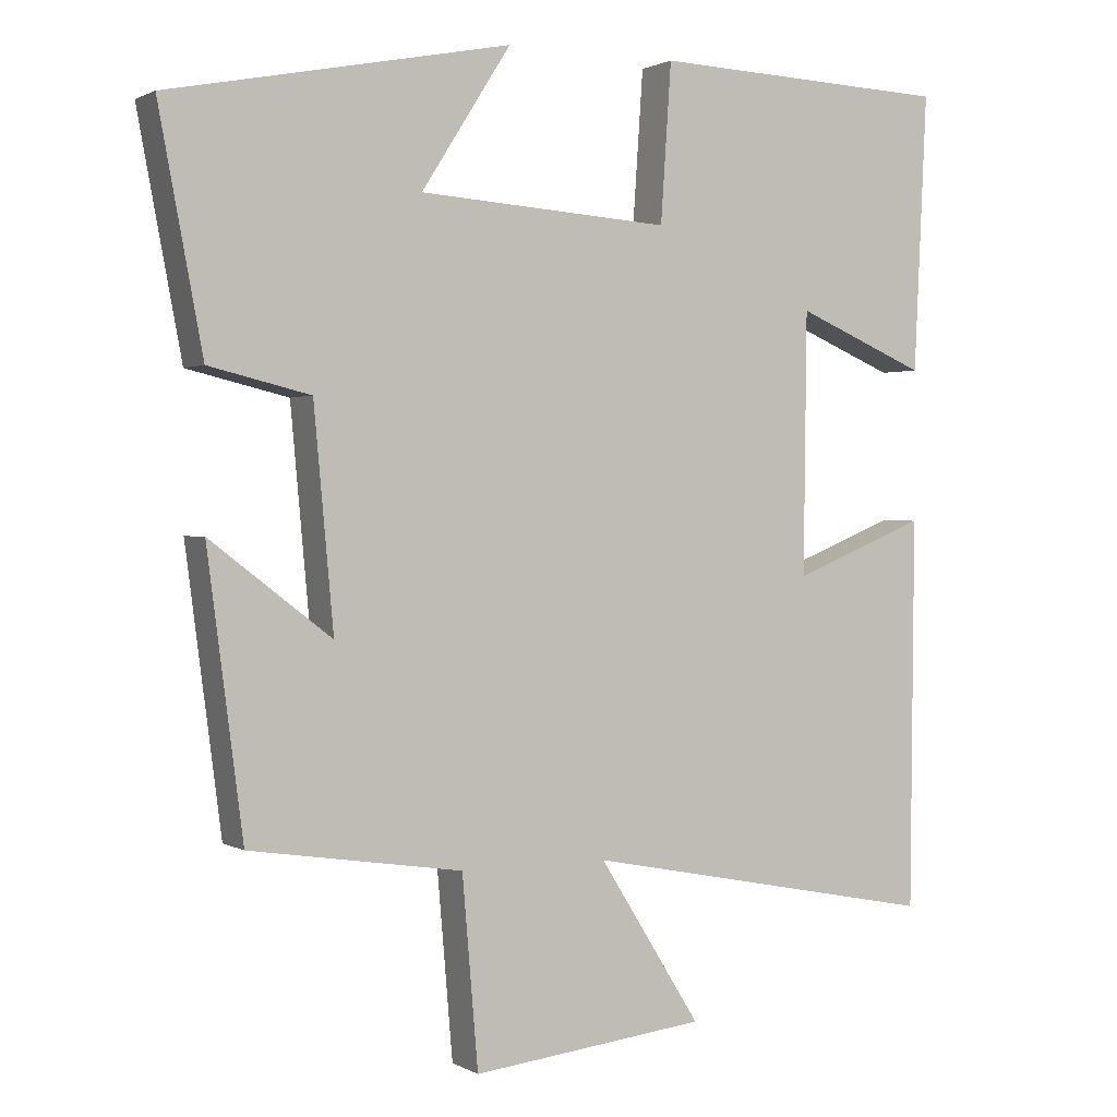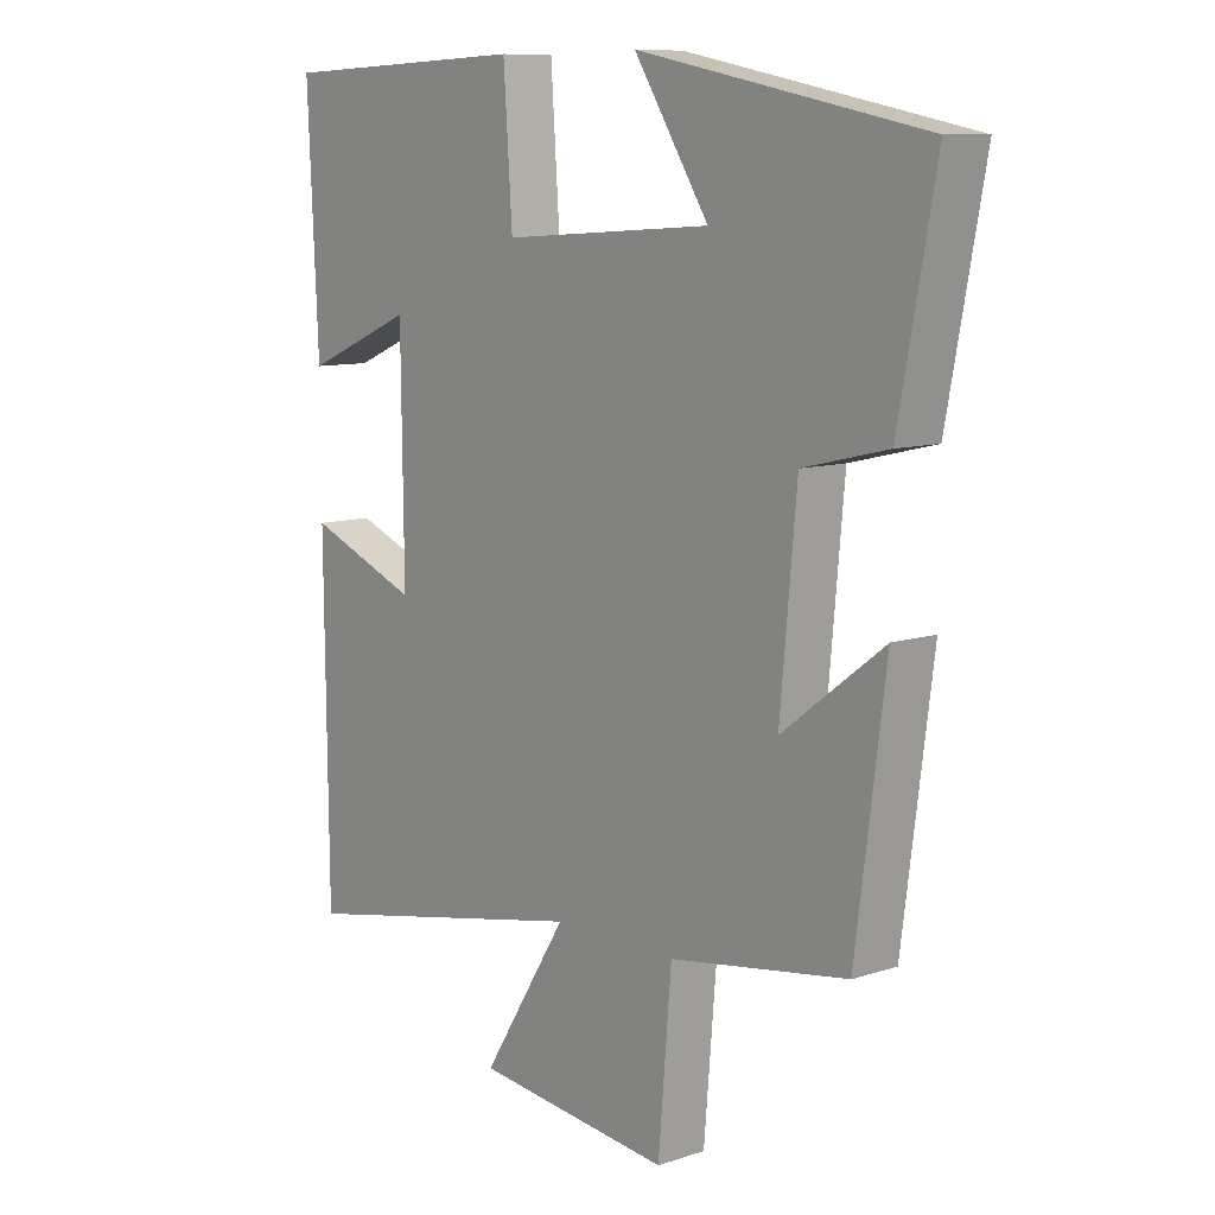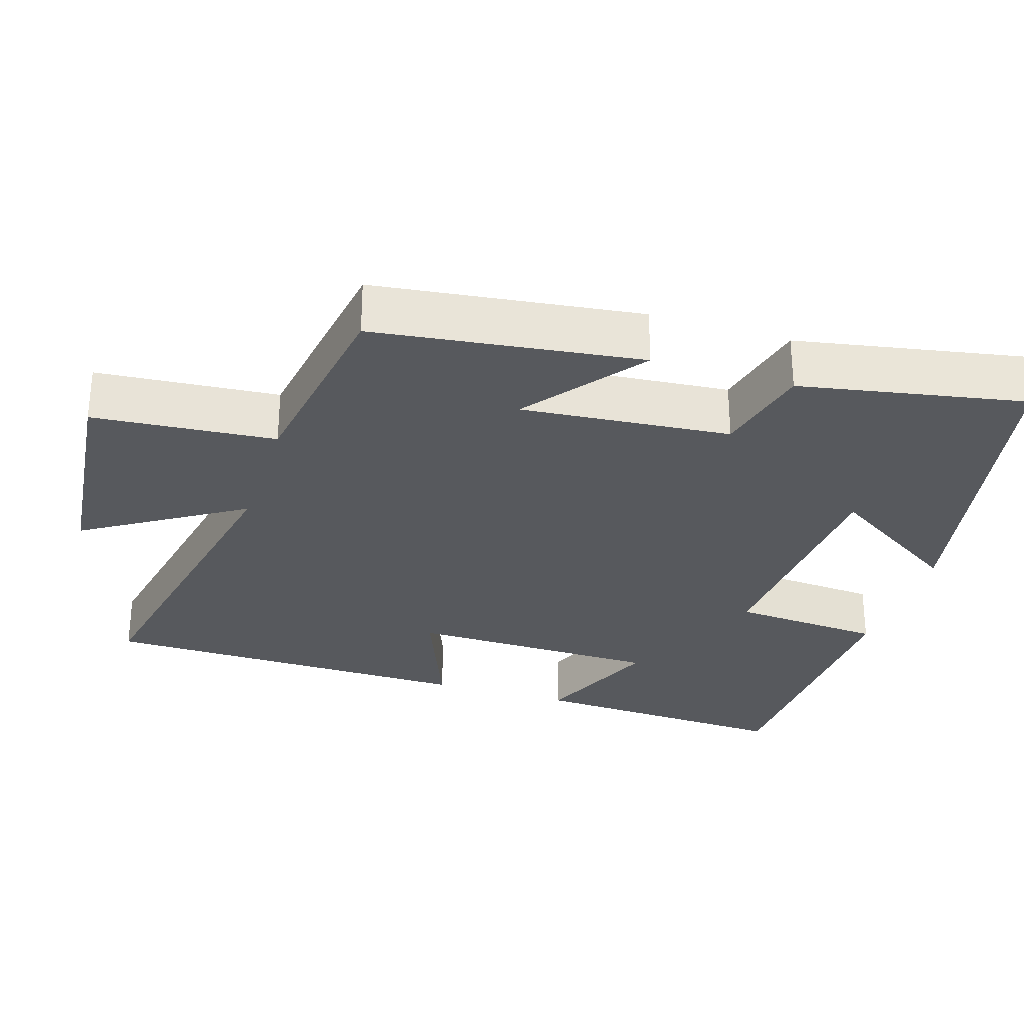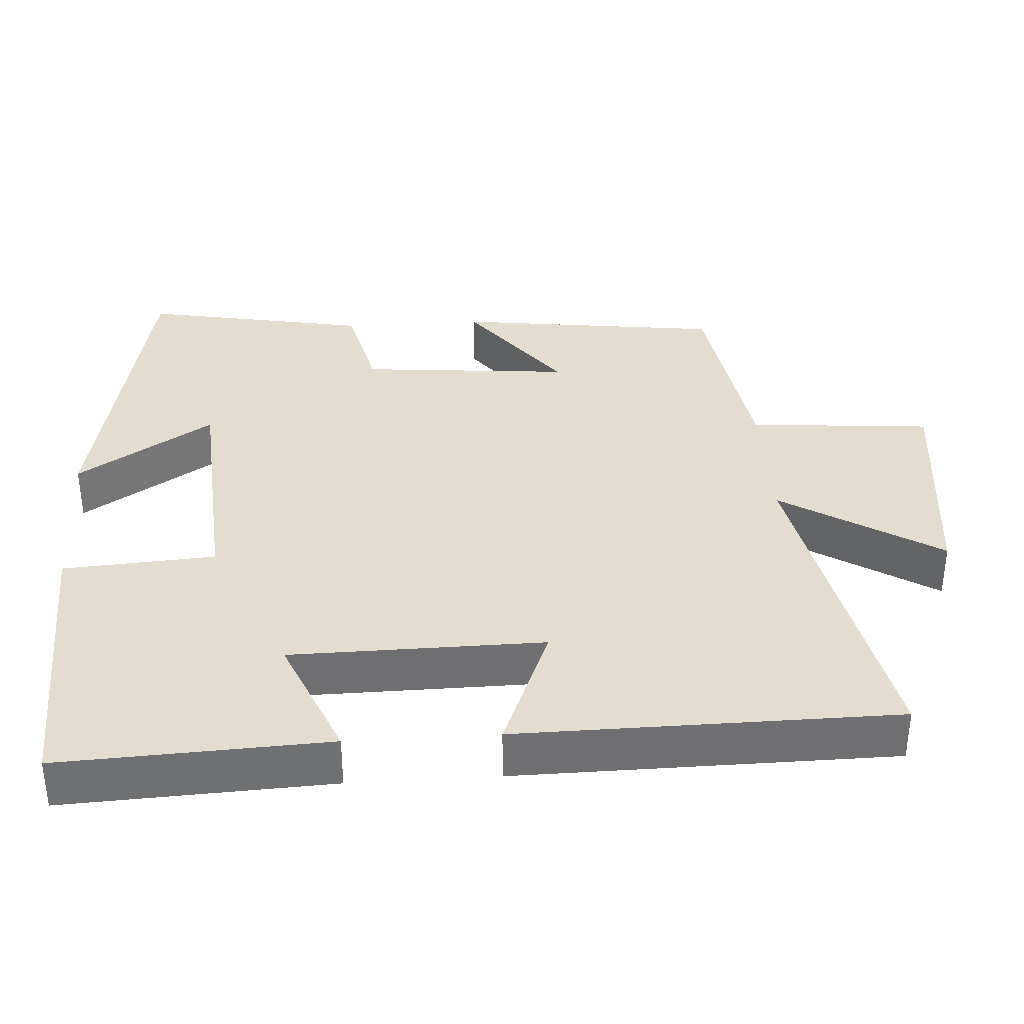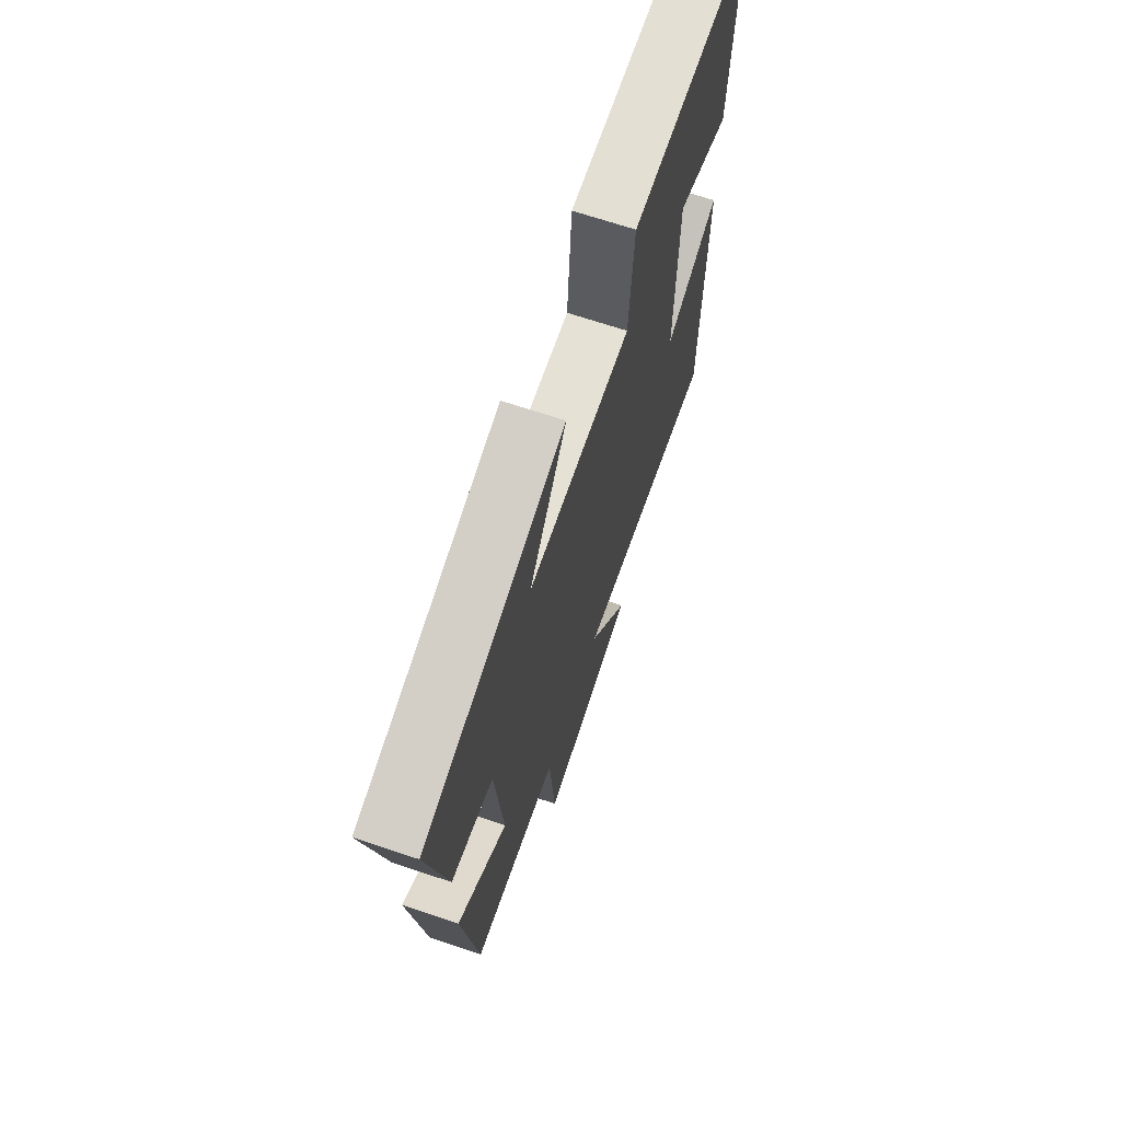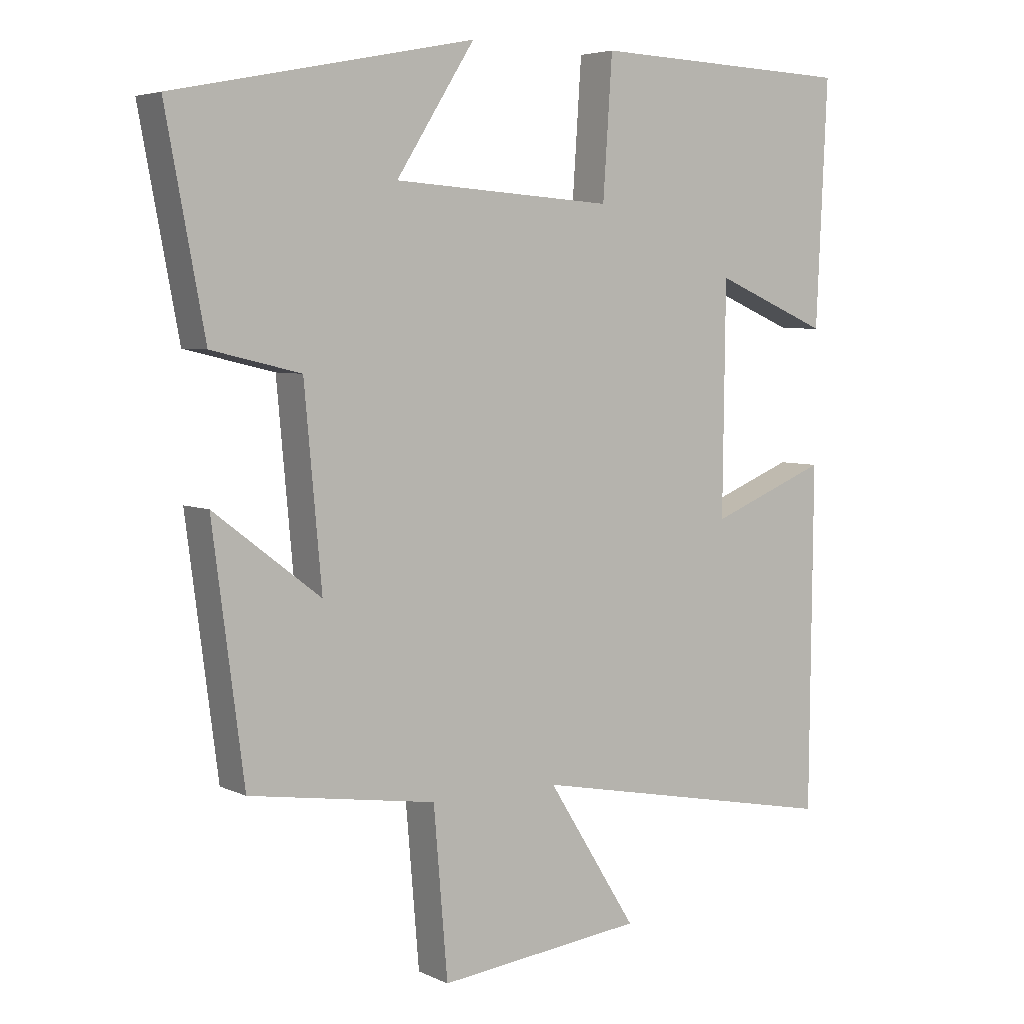
<metadata>
{"format":"obj","ext":"obj","renderer":"f3d","projection":"perspective","resolution":1024,"background":"white","views":[{"elev":1.2,"azim":-28.6,"up":"+Z"},{"elev":9.7,"azim":-130.4,"up":"+Z"},{"elev":-29.6,"azim":-107.6,"up":"+Y"},{"elev":35.6,"azim":86.3,"up":"+Y"},{"elev":68.7,"azim":-71.5,"up":"+Z"},{"elev":5.1,"azim":-35.2,"up":"+Z"}]}
</metadata>
<code>
v -0.558 0.07 0.41
v -0.107 0.07 0.5
v -0.225 0.07 0.315
v 0.107 0.07 0.293
v 0.121 0.07 0.5
v 0.517 0.07 0.485
v 0.5 0.07 0.121
v 0.327 0.07 0.194
v 0.323 0.07 -0.15
v 0.5 0.07 -0.079
v 0.495 0.07 -0.593
v 0.024 0.07 -0.5
v 0.159 0.07 -0.715
v -0.151 0.07 -0.749
v -0.172 0.07 -0.5
v -0.453 0.07 -0.457
v -0.5 0.07 -0.094
v -0.34 0.07 -0.216
v -0.366 0.07 0.07
v -0.5 0.07 0.102
v -0.558 0 0.41
v -0.107 0 0.5
v -0.225 0 0.315
v 0.107 0 0.293
v 0.121 0 0.5
v 0.517 0 0.485
v 0.5 0 0.121
v 0.327 0 0.194
v 0.323 0 -0.15
v 0.5 0 -0.079
v 0.495 0 -0.593
v 0.024 0 -0.5
v 0.159 0 -0.715
v -0.151 0 -0.749
v -0.172 0 -0.5
v -0.453 0 -0.457
v -0.5 0 -0.094
v -0.34 0 -0.216
v -0.366 0 0.07
v -0.5 0 0.102
f 19 20 1
f 15 16 17 18
f 15 18 19
f 12 13 14 15
f 12 15 19
f 9 10 11 12
f 8 9 12 19
f 6 7 8
f 5 6 8
f 4 5 8
f 3 4 8 19
f 1 2 3
f 1 3 19
f 21 40 39
f 38 37 36 35
f 39 38 35
f 35 34 33 32
f 39 35 32
f 32 31 30 29
f 39 32 29 28
f 28 27 26
f 28 26 25
f 28 25 24
f 39 28 24 23
f 23 22 21
f 39 23 21
f 1 21 22 2
f 2 22 23 3
f 3 23 24 4
f 4 24 25 5
f 5 25 26 6
f 6 26 27 7
f 7 27 28 8
f 8 28 29 9
f 9 29 30 10
f 10 30 31 11
f 11 31 32 12
f 12 32 33 13
f 13 33 34 14
f 14 34 35 15
f 15 35 36 16
f 16 36 37 17
f 17 37 38 18
f 18 38 39 19
f 19 39 40 20
f 20 40 21 1

</code>
